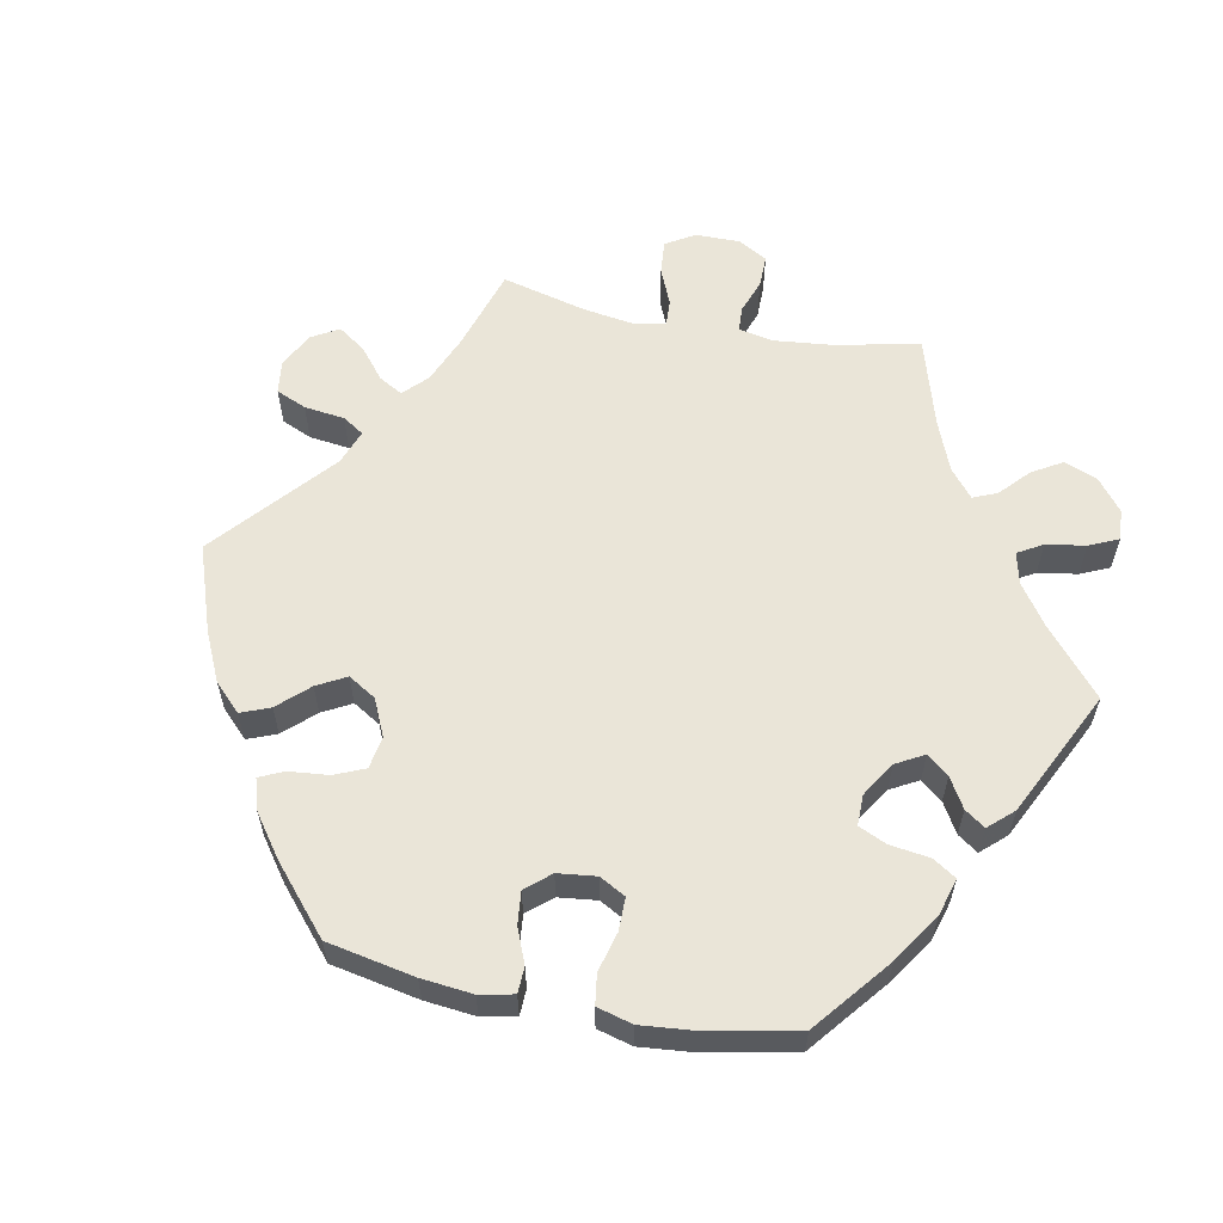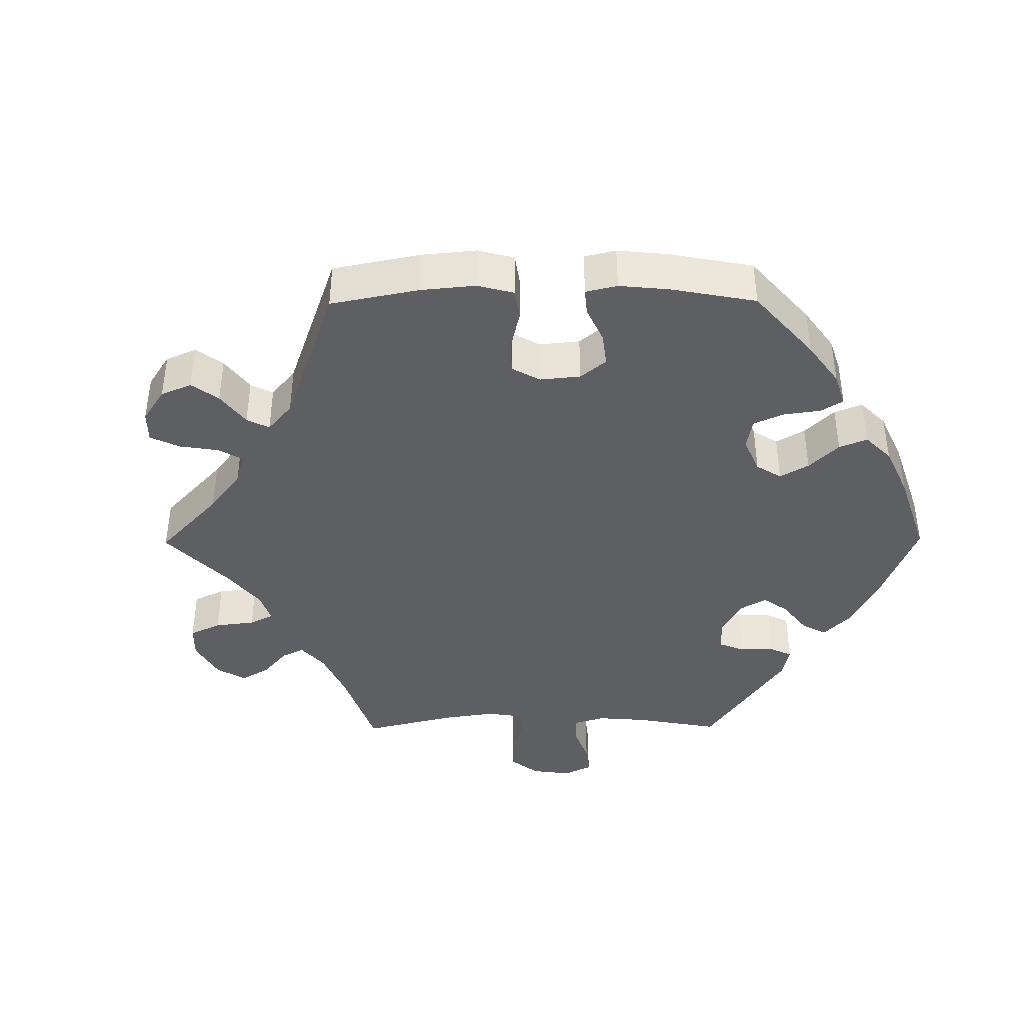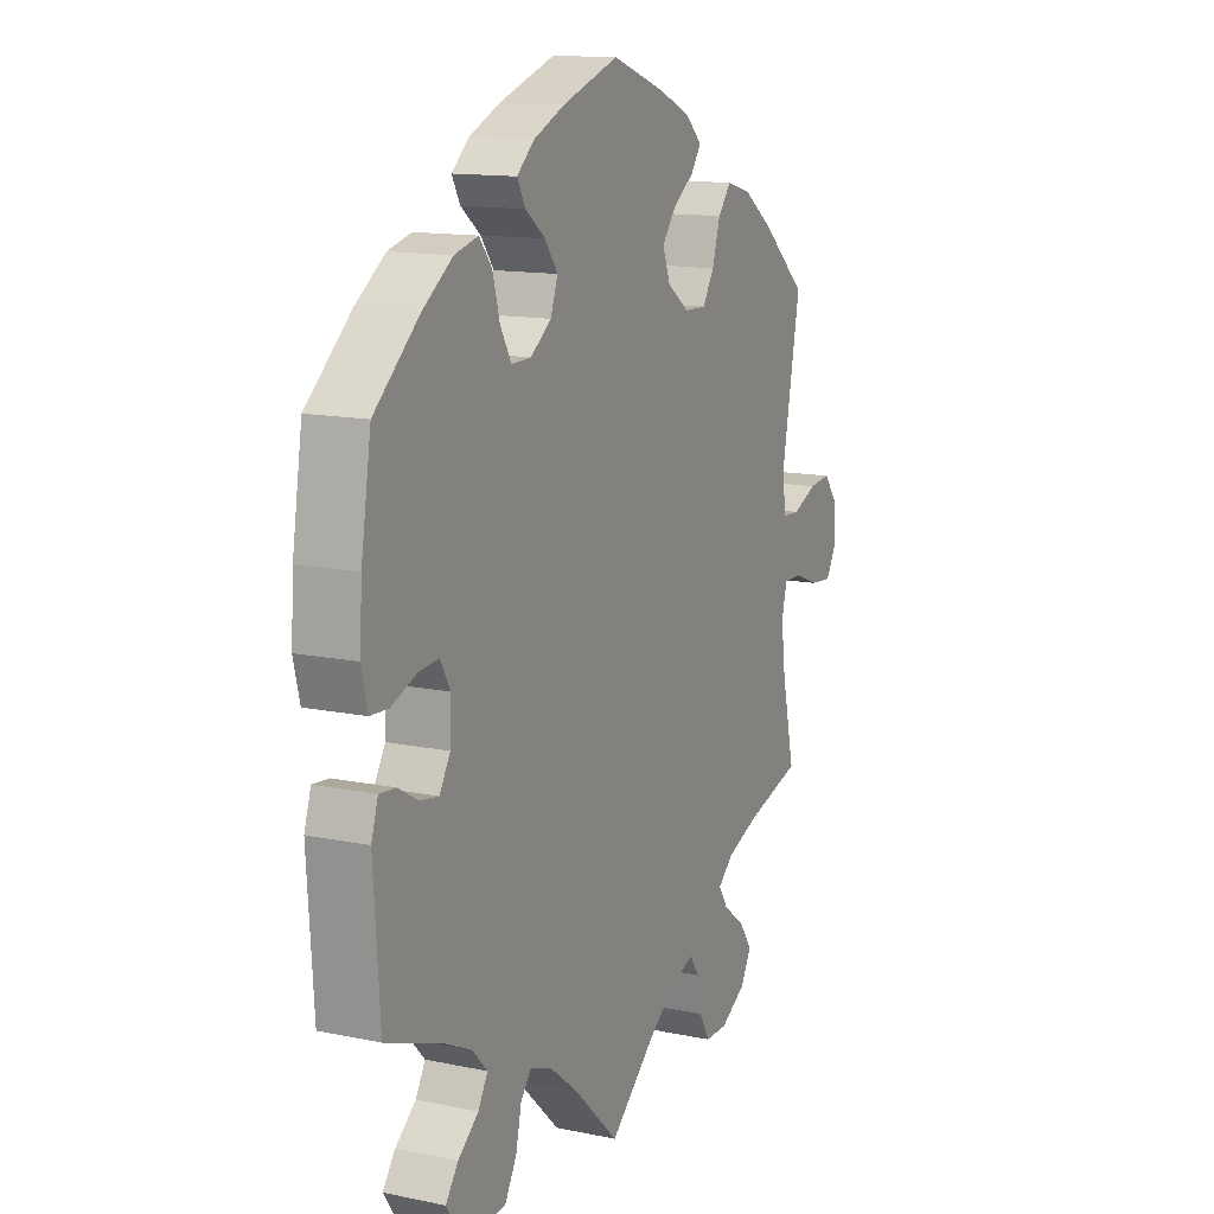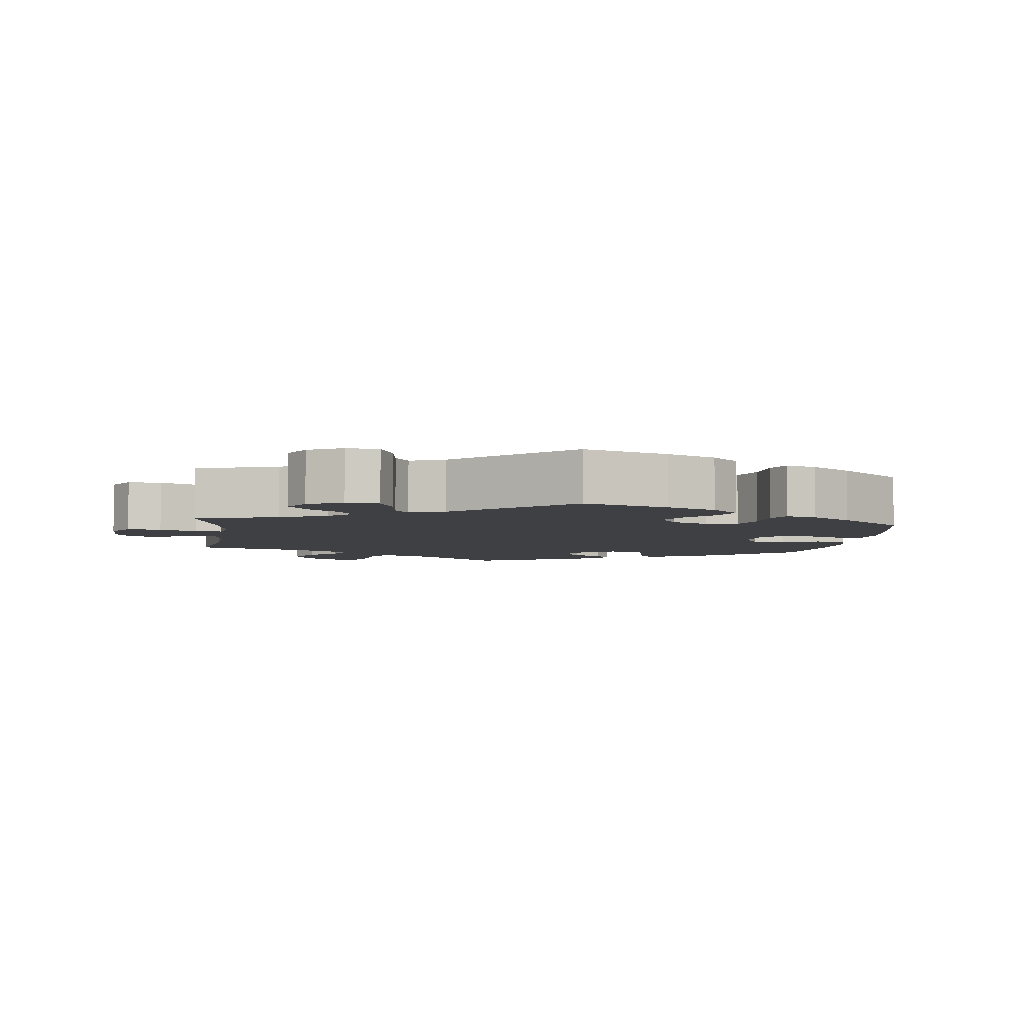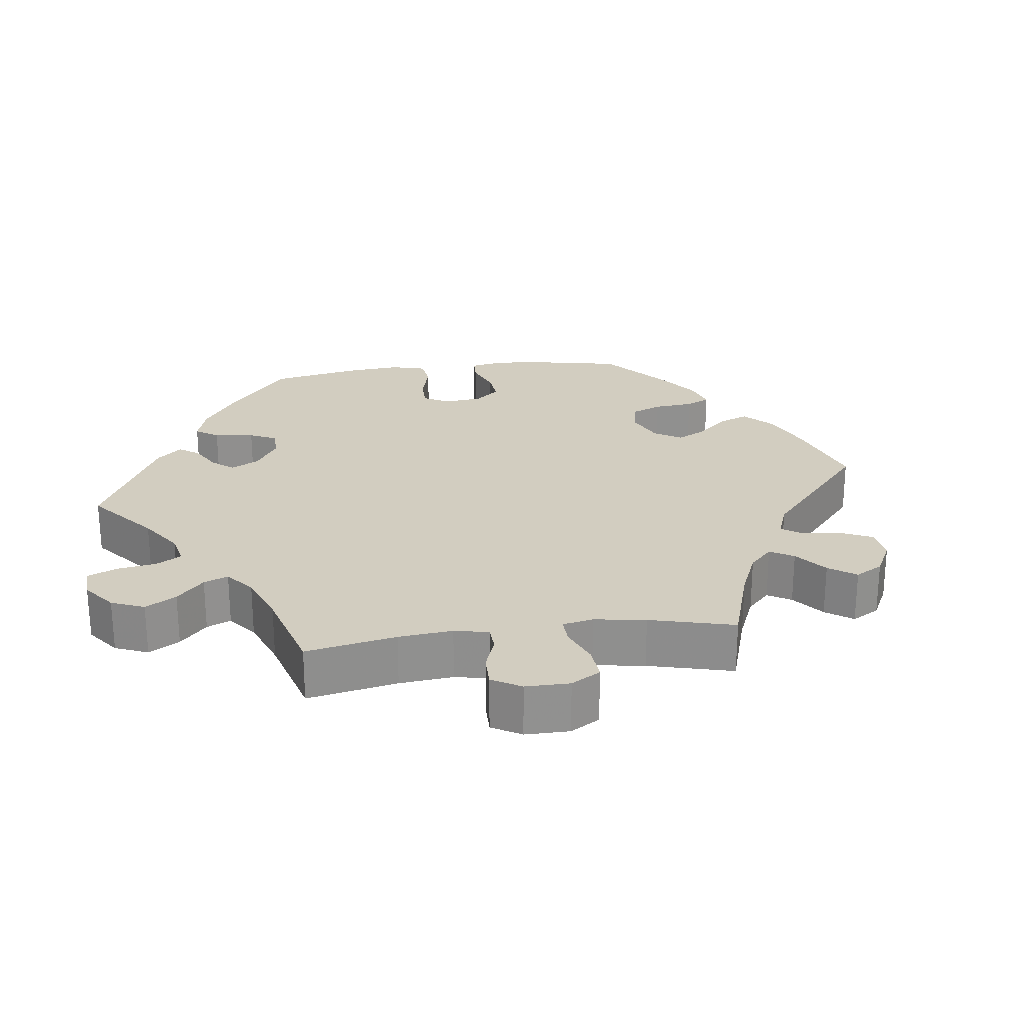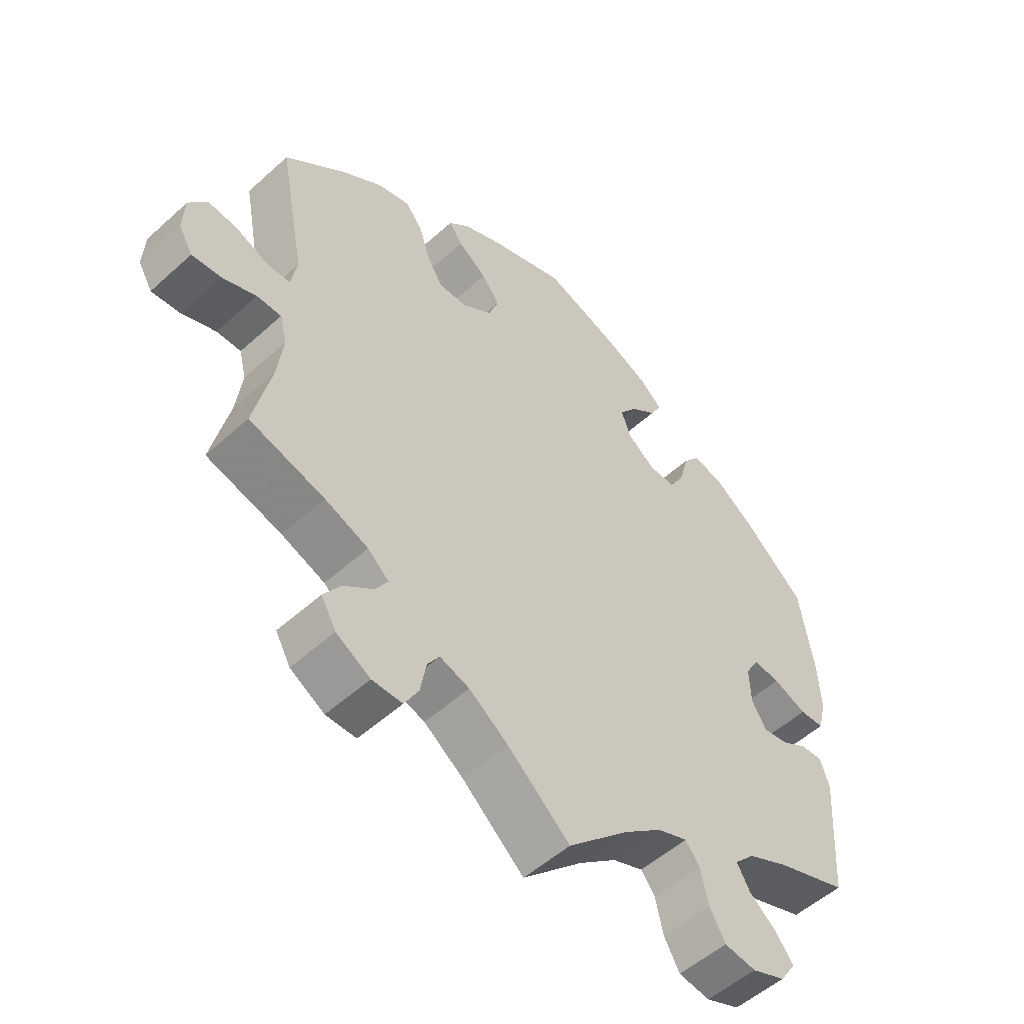
<metadata>
{"format":"obj","ext":"obj","renderer":"f3d","projection":"perspective","resolution":1024,"background":"white","views":[{"elev":59.3,"azim":41.1,"up":"+Y"},{"elev":-40.7,"azim":-29.5,"up":"+Y"},{"elev":13.2,"azim":115.4,"up":"+Z"},{"elev":-5.0,"azim":-66.9,"up":"+Y"},{"elev":24.6,"azim":-157.4,"up":"+Y"},{"elev":-52.9,"azim":-45.9,"up":"+Z"}]}
</metadata>
<code>
v -0.096 0.07 -0.494
v -0.157 0.07 -0.45
v -0.203 0.07 -0.435
v -0.222 0.07 -0.464
v -0.231 0.07 -0.514
v -0.253 0.07 -0.553
v -0.3 0.07 -0.553
v -0.353 0.07 -0.522
v -0.376 0.07 -0.481
v -0.349 0.07 -0.442
v -0.304 0.07 -0.408
v -0.284 0.07 -0.377
v -0.317 0.07 -0.348
v -0.384 0.07 -0.322
v -0.501 0.07 -0.289
v -0.474 0.07 -0.17
v -0.465 0.07 -0.099
v -0.476 0.07 -0.055
v -0.514 0.07 -0.055
v -0.566 0.07 -0.075
v -0.612 0.07 -0.079
v -0.634 0.07 -0.041
v -0.631 0.07 0.014
v -0.603 0.07 0.051
v -0.557 0.07 0.046
v -0.505 0.07 0.024
v -0.47 0.07 0.026
v -0.461 0.07 0.077
v -0.501 0.07 0.289
v -0.406 0.07 0.372
v -0.344 0.07 0.416
v -0.293 0.07 0.43
v -0.266 0.07 0.396
v -0.249 0.07 0.341
v -0.225 0.07 0.302
v -0.18 0.07 0.303
v -0.134 0.07 0.336
v -0.118 0.07 0.379
v -0.146 0.07 0.416
v -0.191 0.07 0.448
v -0.212 0.07 0.478
v -0.179 0.07 0.509
v -0.115 0.07 0.538
v -0.001 0.07 0.578
v 0.116 0.07 0.538
v 0.181 0.07 0.509
v 0.217 0.07 0.477
v 0.2 0.07 0.445
v 0.159 0.07 0.413
v 0.132 0.07 0.376
v 0.147 0.07 0.334
v 0.19 0.07 0.302
v 0.231 0.07 0.301
v 0.254 0.07 0.341
v 0.269 0.07 0.396
v 0.295 0.07 0.429
v 0.344 0.07 0.416
v 0.406 0.07 0.372
v 0.5 0.07 0.289
v 0.521 0.07 0.157
v 0.526 0.07 0.077
v 0.513 0.07 0.024
v 0.475 0.07 0.022
v 0.423 0.07 0.043
v 0.381 0.07 0.047
v 0.36 0.07 0.01
v 0.362 0.07 -0.047
v 0.385 0.07 -0.085
v 0.423 0.07 -0.079
v 0.465 0.07 -0.055
v 0.499 0.07 -0.052
v 0.513 0.07 -0.096
v 0.5 0.07 -0.289
v 0.388 0.07 -0.329
v 0.325 0.07 -0.359
v 0.294 0.07 -0.392
v 0.314 0.07 -0.427
v 0.357 0.07 -0.462
v 0.383 0.07 -0.498
v 0.359 0.07 -0.534
v 0.307 0.07 -0.555
v 0.258 0.07 -0.548
v 0.234 0.07 -0.505
v 0.222 0.07 -0.452
v 0.2 0.07 -0.423
v 0.153 0.07 -0.441
v 0.094 0.07 -0.488
v 0 0.07 -0.578
v -0.096 0 -0.494
v -0.157 0 -0.45
v -0.203 0 -0.435
v -0.222 0 -0.464
v -0.231 0 -0.514
v -0.253 0 -0.553
v -0.3 0 -0.553
v -0.353 0 -0.522
v -0.376 0 -0.481
v -0.349 0 -0.442
v -0.304 0 -0.408
v -0.284 0 -0.377
v -0.317 0 -0.348
v -0.384 0 -0.322
v -0.501 0 -0.289
v -0.474 0 -0.17
v -0.465 0 -0.099
v -0.476 0 -0.055
v -0.514 0 -0.055
v -0.566 0 -0.075
v -0.612 0 -0.079
v -0.634 0 -0.041
v -0.631 0 0.014
v -0.603 0 0.051
v -0.557 0 0.046
v -0.505 0 0.024
v -0.47 0 0.026
v -0.461 0 0.077
v -0.501 0 0.289
v -0.406 0 0.372
v -0.344 0 0.416
v -0.293 0 0.43
v -0.266 0 0.396
v -0.249 0 0.341
v -0.225 0 0.302
v -0.18 0 0.303
v -0.134 0 0.336
v -0.118 0 0.379
v -0.146 0 0.416
v -0.191 0 0.448
v -0.212 0 0.478
v -0.179 0 0.509
v -0.115 0 0.538
v -0.001 0 0.578
v 0.116 0 0.538
v 0.181 0 0.509
v 0.217 0 0.477
v 0.2 0 0.445
v 0.159 0 0.413
v 0.132 0 0.376
v 0.147 0 0.334
v 0.19 0 0.302
v 0.231 0 0.301
v 0.254 0 0.341
v 0.269 0 0.396
v 0.295 0 0.429
v 0.344 0 0.416
v 0.406 0 0.372
v 0.5 0 0.289
v 0.521 0 0.157
v 0.526 0 0.077
v 0.513 0 0.024
v 0.475 0 0.022
v 0.423 0 0.043
v 0.381 0 0.047
v 0.36 0 0.01
v 0.362 0 -0.047
v 0.385 0 -0.085
v 0.423 0 -0.079
v 0.465 0 -0.055
v 0.499 0 -0.052
v 0.513 0 -0.096
v 0.5 0 -0.289
v 0.388 0 -0.329
v 0.325 0 -0.359
v 0.294 0 -0.392
v 0.314 0 -0.427
v 0.357 0 -0.462
v 0.383 0 -0.498
v 0.359 0 -0.534
v 0.307 0 -0.555
v 0.258 0 -0.548
v 0.234 0 -0.505
v 0.222 0 -0.452
v 0.2 0 -0.423
v 0.153 0 -0.441
v 0.094 0 -0.488
v 0 0 -0.578
f 87 88 1
f 86 87 1 2
f 85 86 2 3
f 81 82 83 84
f 81 84 85
f 80 81 85
f 77 78 79 80
f 76 77 80 85
f 75 76 85 3
f 71 72 73 74
f 69 70 71 74
f 68 69 74 75
f 67 68 75 3
f 61 62 63 64
f 61 64 65
f 60 61 65
f 59 60 65
f 58 59 65 66
f 54 55 56 57
f 53 54 57 58
f 46 47 48 49
f 46 49 50
f 45 46 50
f 44 45 50
f 43 44 50 51
f 39 40 41 42
f 38 39 42 43
f 31 32 33 34
f 31 34 35
f 28 29 30 31
f 27 28 31 35
f 23 24 25 26
f 23 26 27
f 22 23 27
f 19 20 21 22
f 18 19 22 27
f 17 18 27 35
f 14 15 16
f 13 14 16 17
f 12 13 17 35
f 8 9 10 11
f 8 11 12
f 7 8 12
f 4 5 6 7
f 3 4 7 12
f 66 67 3 12
f 53 58 66 12
f 38 43 51
f 37 38 51 52
f 36 37 52
f 36 52 53
f 12 35 36 53
f 89 176 175
f 90 89 175 174
f 91 90 174 173
f 172 171 170 169
f 173 172 169
f 173 169 168
f 168 167 166 165
f 173 168 165 164
f 91 173 164 163
f 162 161 160 159
f 162 159 158 157
f 163 162 157 156
f 91 163 156 155
f 152 151 150 149
f 153 152 149
f 153 149 148
f 153 148 147
f 154 153 147 146
f 145 144 143 142
f 146 145 142 141
f 137 136 135 134
f 138 137 134
f 138 134 133
f 138 133 132
f 139 138 132 131
f 130 129 128 127
f 131 130 127 126
f 122 121 120 119
f 123 122 119
f 119 118 117 116
f 123 119 116 115
f 114 113 112 111
f 115 114 111
f 115 111 110
f 110 109 108 107
f 115 110 107 106
f 123 115 106 105
f 104 103 102
f 105 104 102 101
f 123 105 101 100
f 99 98 97 96
f 100 99 96
f 100 96 95
f 95 94 93 92
f 100 95 92 91
f 100 91 155 154
f 100 154 146 141
f 139 131 126
f 140 139 126 125
f 140 125 124
f 141 140 124
f 141 124 123 100
f 1 89 90 2
f 2 90 91 3
f 3 91 92 4
f 4 92 93 5
f 5 93 94 6
f 6 94 95 7
f 7 95 96 8
f 8 96 97 9
f 9 97 98 10
f 10 98 99 11
f 11 99 100 12
f 12 100 101 13
f 13 101 102 14
f 14 102 103 15
f 15 103 104 16
f 16 104 105 17
f 17 105 106 18
f 18 106 107 19
f 19 107 108 20
f 20 108 109 21
f 21 109 110 22
f 22 110 111 23
f 23 111 112 24
f 24 112 113 25
f 25 113 114 26
f 26 114 115 27
f 27 115 116 28
f 28 116 117 29
f 29 117 118 30
f 30 118 119 31
f 31 119 120 32
f 32 120 121 33
f 33 121 122 34
f 34 122 123 35
f 35 123 124 36
f 36 124 125 37
f 37 125 126 38
f 38 126 127 39
f 39 127 128 40
f 40 128 129 41
f 41 129 130 42
f 42 130 131 43
f 43 131 132 44
f 44 132 133 45
f 45 133 134 46
f 46 134 135 47
f 47 135 136 48
f 48 136 137 49
f 49 137 138 50
f 50 138 139 51
f 51 139 140 52
f 52 140 141 53
f 53 141 142 54
f 54 142 143 55
f 55 143 144 56
f 56 144 145 57
f 57 145 146 58
f 58 146 147 59
f 59 147 148 60
f 60 148 149 61
f 61 149 150 62
f 62 150 151 63
f 63 151 152 64
f 64 152 153 65
f 65 153 154 66
f 66 154 155 67
f 67 155 156 68
f 68 156 157 69
f 69 157 158 70
f 70 158 159 71
f 71 159 160 72
f 72 160 161 73
f 73 161 162 74
f 74 162 163 75
f 75 163 164 76
f 76 164 165 77
f 77 165 166 78
f 78 166 167 79
f 79 167 168 80
f 80 168 169 81
f 81 169 170 82
f 82 170 171 83
f 83 171 172 84
f 84 172 173 85
f 85 173 174 86
f 86 174 175 87
f 87 175 176 88
f 88 176 89 1

</code>
